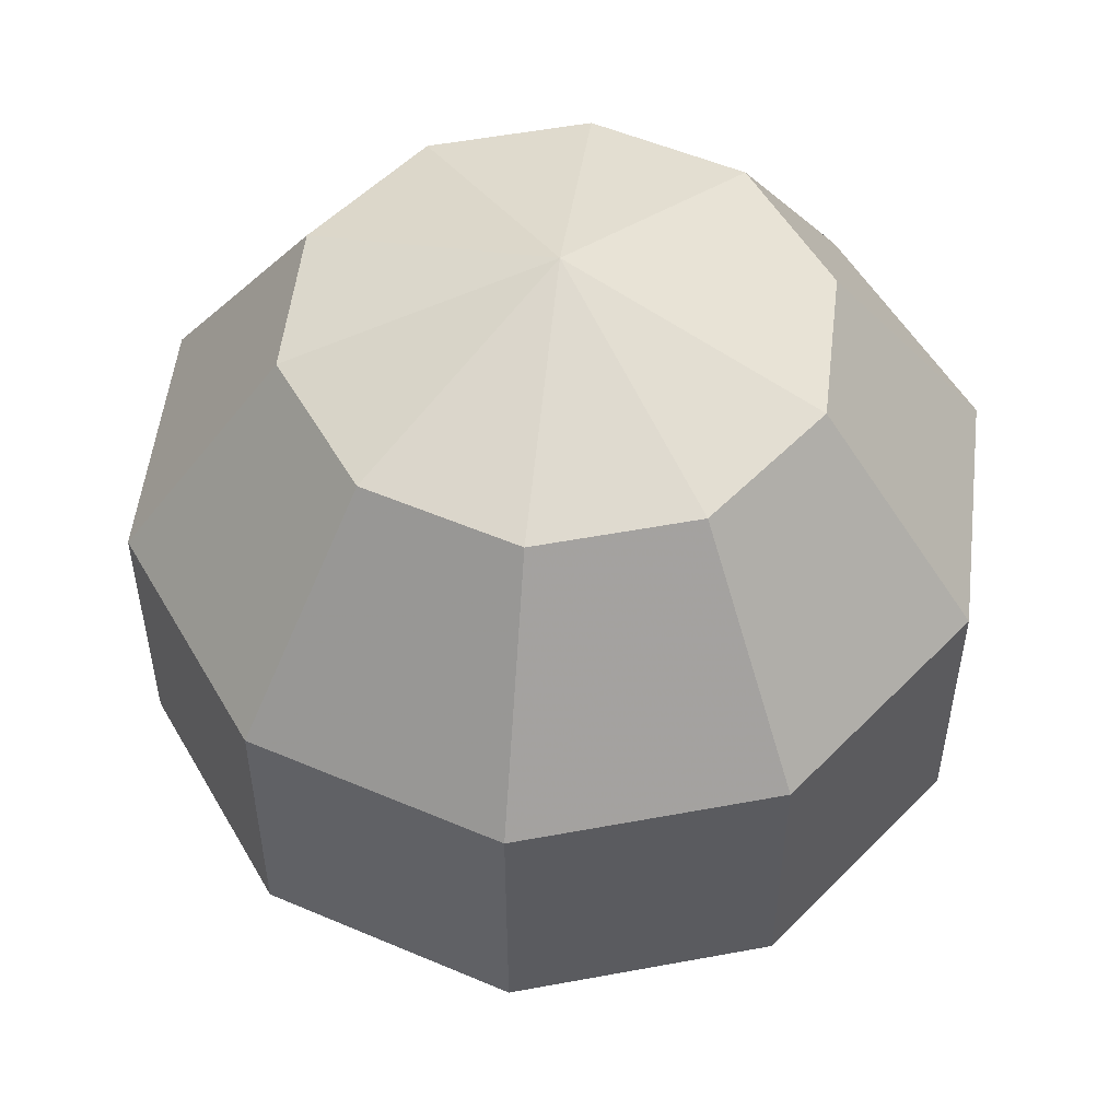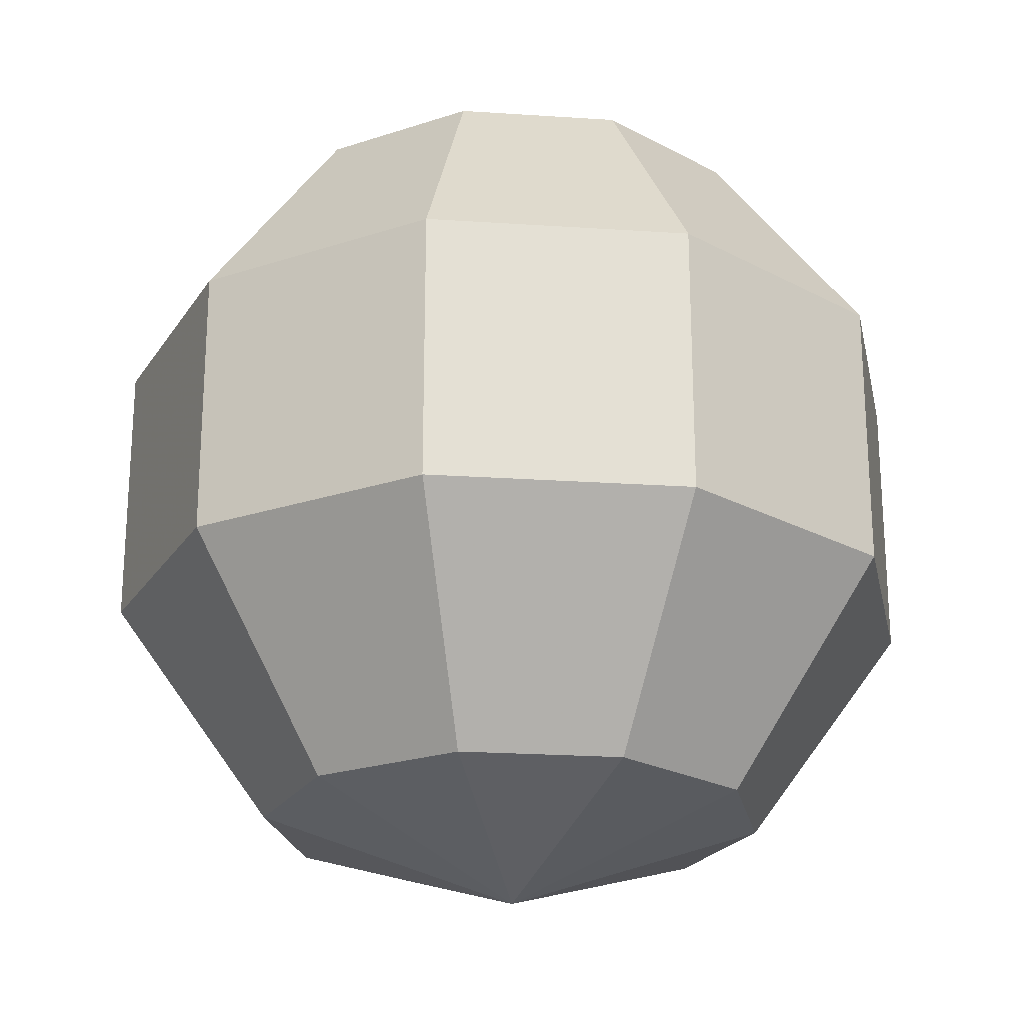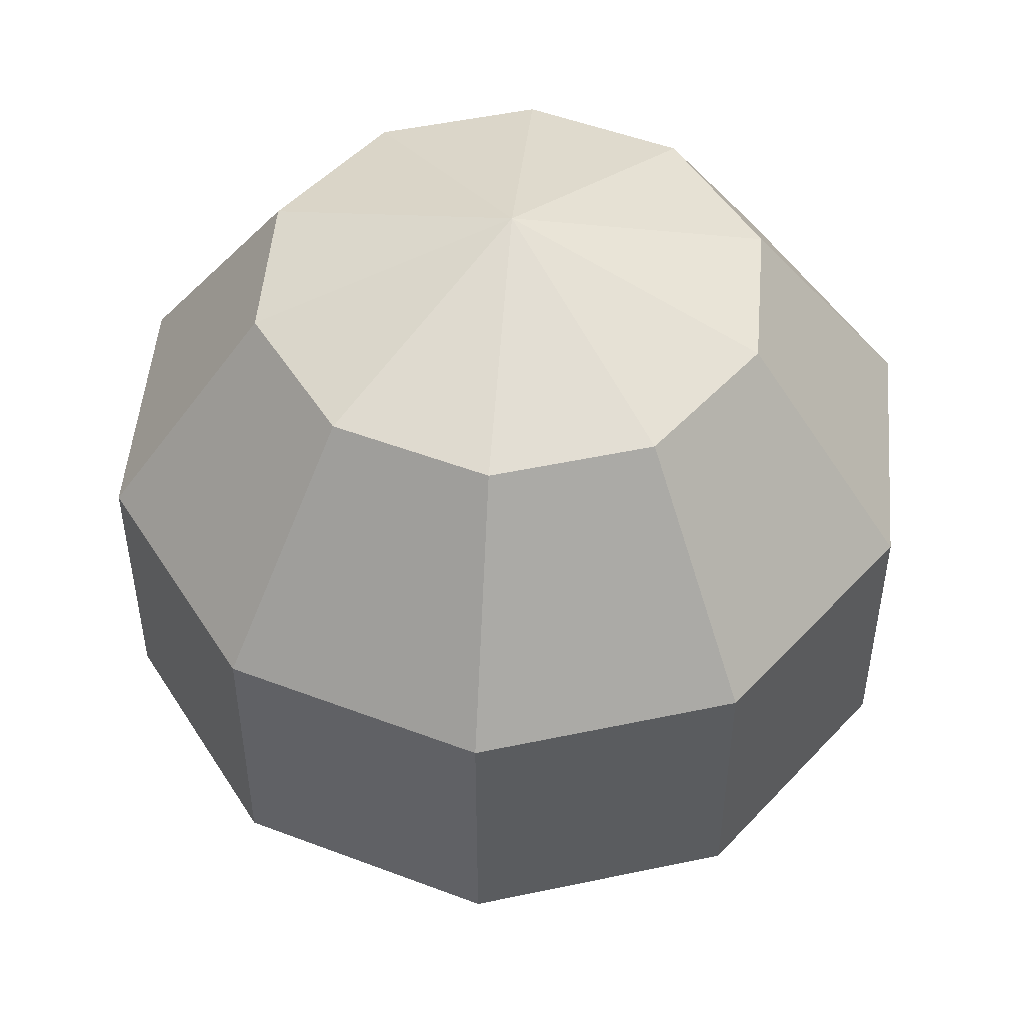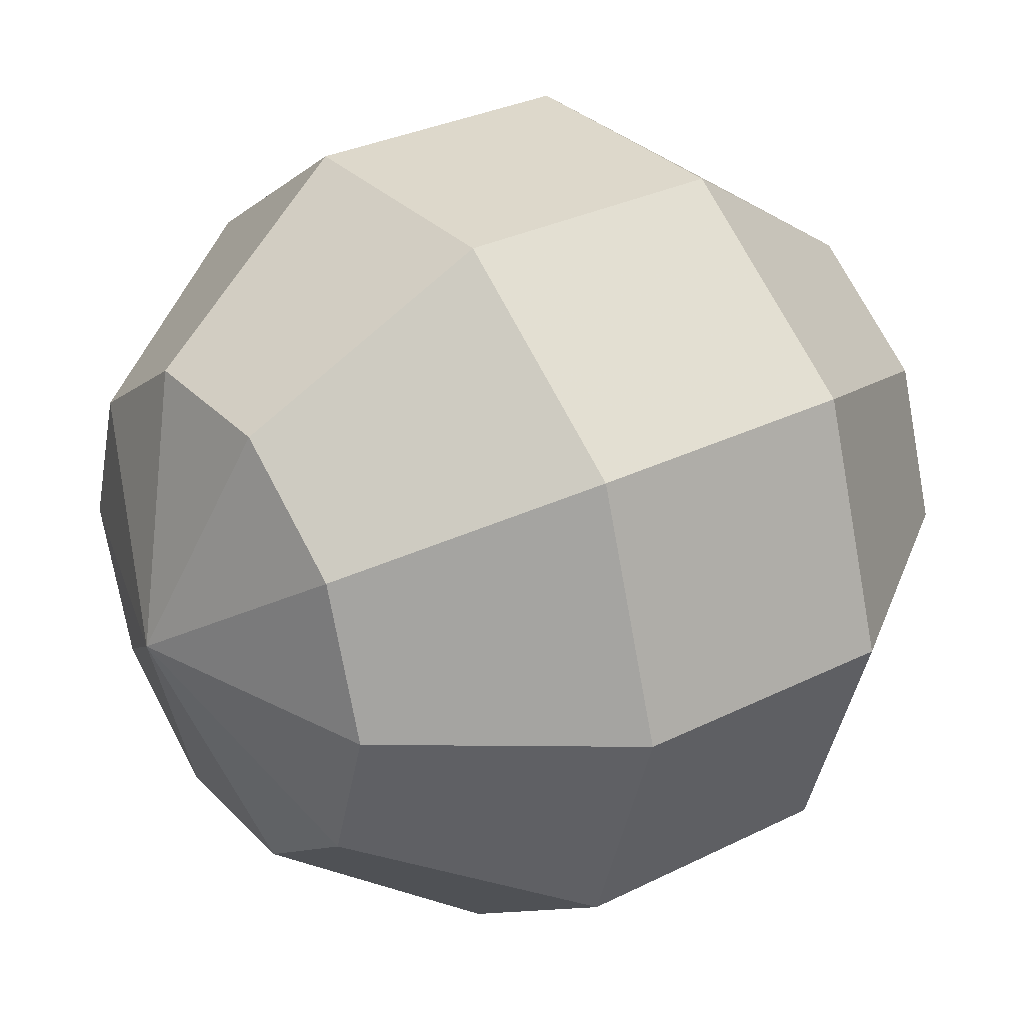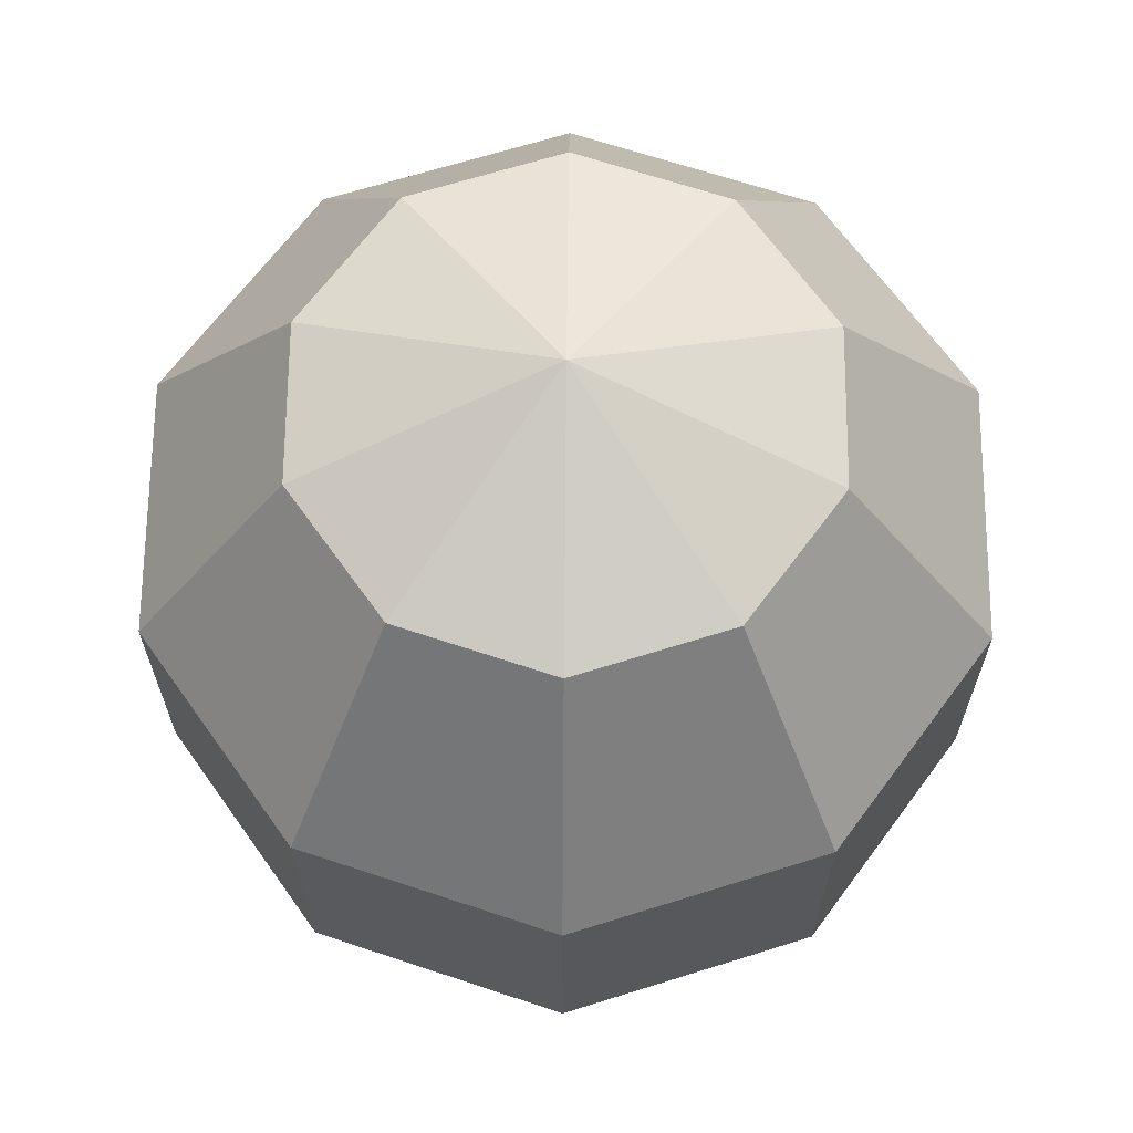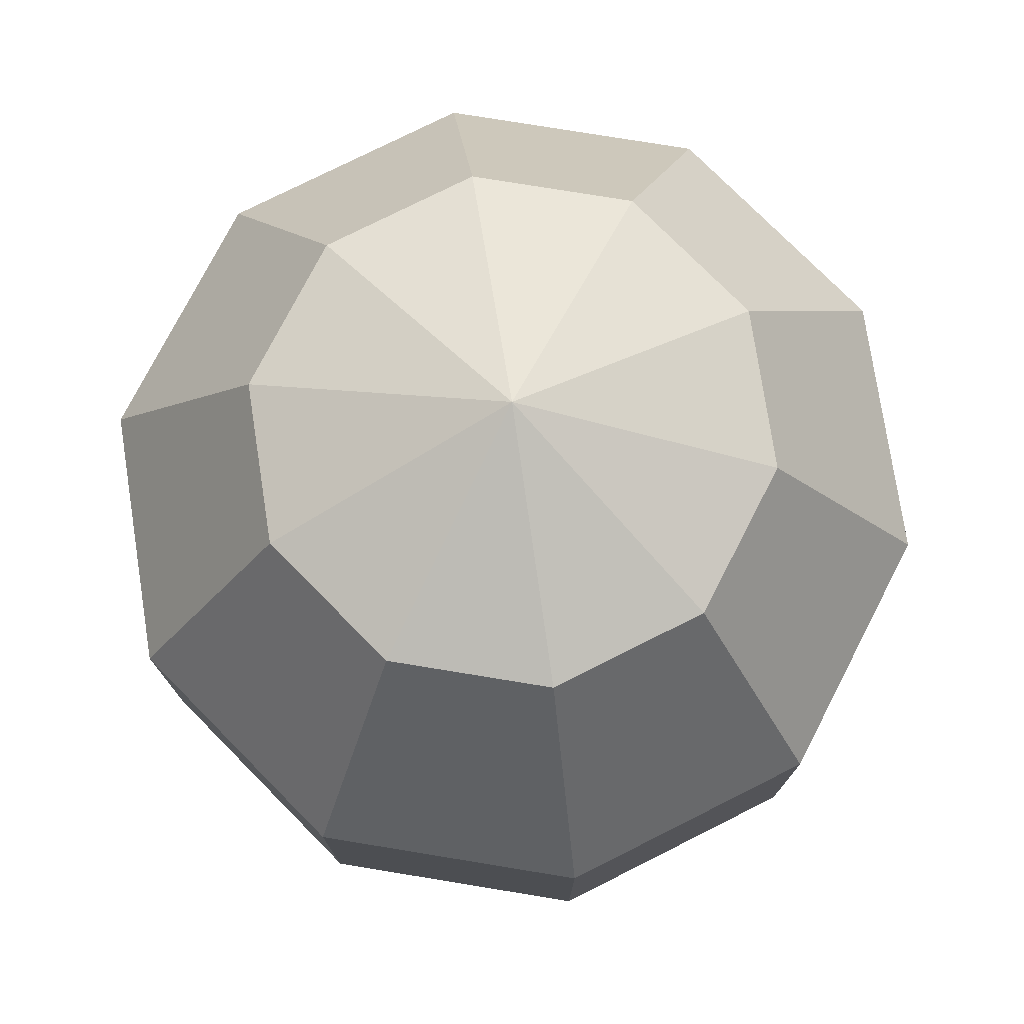
<metadata>
{"format":"obj","ext":"obj","renderer":"f3d","projection":"perspective","resolution":1024,"background":"white","views":[{"elev":52.8,"azim":-47.3,"up":"+Y"},{"elev":-23.0,"azim":-114.5,"up":"+Y"},{"elev":49.7,"azim":166.8,"up":"+Y"},{"elev":31.3,"azim":54.7,"up":"+Z"},{"elev":66.4,"azim":90.5,"up":"+Y"},{"elev":76.5,"azim":-26.7,"up":"+Y"}]}
</metadata>
<code>
g sphere
v 0 -1 0
v 0 1 0
v 0.5878 -0.809 0
v 0.4755 -0.809 -0.3455
v 0.1816 -0.809 -0.559
v -0.1816 -0.809 -0.559
v -0.4755 -0.809 -0.3455
v -0.5878 -0.809 0
v -0.4755 -0.809 0.3455
v -0.1816 -0.809 0.559
v 0.1816 -0.809 0.559
v 0.4755 -0.809 0.3455
v 0.9511 -0.309 0
v 0.7694 -0.309 -0.559
v 0.2939 -0.309 -0.9045
v -0.2939 -0.309 -0.9045
v -0.7694 -0.309 -0.559
v -0.9511 -0.309 0
v -0.7694 -0.309 0.559
v -0.2939 -0.309 0.9045
v 0.2939 -0.309 0.9045
v 0.7694 -0.309 0.559
v 0.9511 0.309 0
v 0.7694 0.309 -0.559
v 0.2939 0.309 -0.9045
v -0.2939 0.309 -0.9045
v -0.7694 0.309 -0.559
v -0.9511 0.309 0
v -0.7694 0.309 0.559
v -0.2939 0.309 0.9045
v 0.2939 0.309 0.9045
v 0.7694 0.309 0.559
v 0.5878 0.809 0
v 0.4755 0.809 -0.3455
v 0.1816 0.809 -0.559
v -0.1816 0.809 -0.559
v -0.4755 0.809 -0.3455
v -0.5878 0.809 0
v -0.4755 0.809 0.3455
v -0.1816 0.809 0.559
v 0.1816 0.809 0.559
v 0.4755 0.809 0.3455
f 14 13 3
f 15 14 4
f 16 15 5
f 17 16 6
f 18 17 7
f 19 18 8
f 20 19 9
f 21 20 10
f 22 21 11
f 13 22 12
f 24 23 13
f 25 24 14
f 26 25 15
f 27 26 16
f 28 27 17
f 29 28 18
f 30 29 19
f 31 30 20
f 32 31 21
f 23 32 22
f 34 33 23
f 35 34 24
f 36 35 25
f 37 36 26
f 38 37 27
f 39 38 28
f 40 39 29
f 41 40 30
f 42 41 31
f 33 42 32
f 4 3 1
f 2 33 34
f 5 4 1
f 2 34 35
f 6 5 1
f 2 35 36
f 7 6 1
f 2 36 37
f 8 7 1
f 2 37 38
f 9 8 1
f 2 38 39
f 10 9 1
f 2 39 40
f 11 10 1
f 2 40 41
f 12 11 1
f 2 41 42
f 3 12 1
f 2 42 33
f 4 14 3
f 5 15 4
f 6 16 5
f 7 17 6
f 8 18 7
f 9 19 8
f 10 20 9
f 11 21 10
f 12 22 11
f 3 13 12
f 14 24 13
f 15 25 14
f 16 26 15
f 17 27 16
f 18 28 17
f 19 29 18
f 20 30 19
f 21 31 20
f 22 32 21
f 13 23 22
f 24 34 23
f 25 35 24
f 26 36 25
f 27 37 26
f 28 38 27
f 29 39 28
f 30 40 29
f 31 41 30
f 32 42 31
f 23 33 32

</code>
